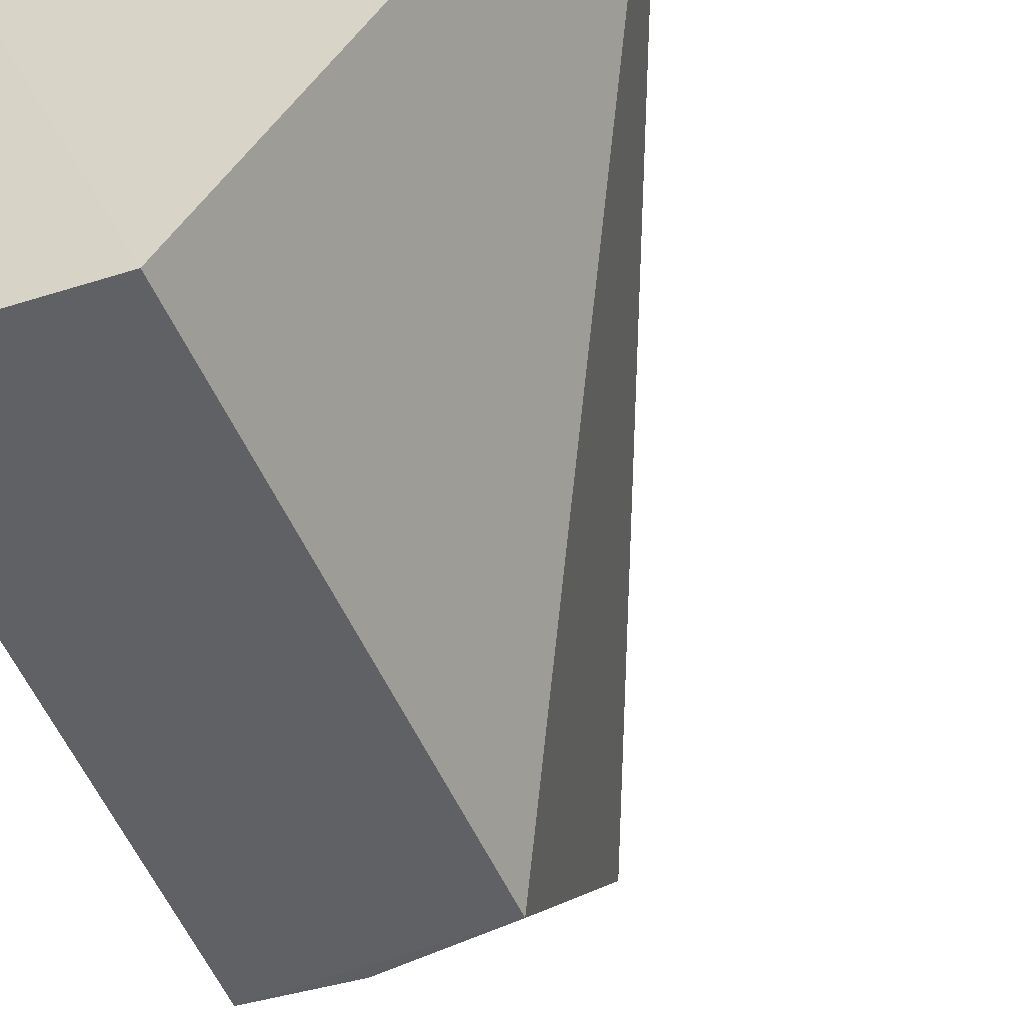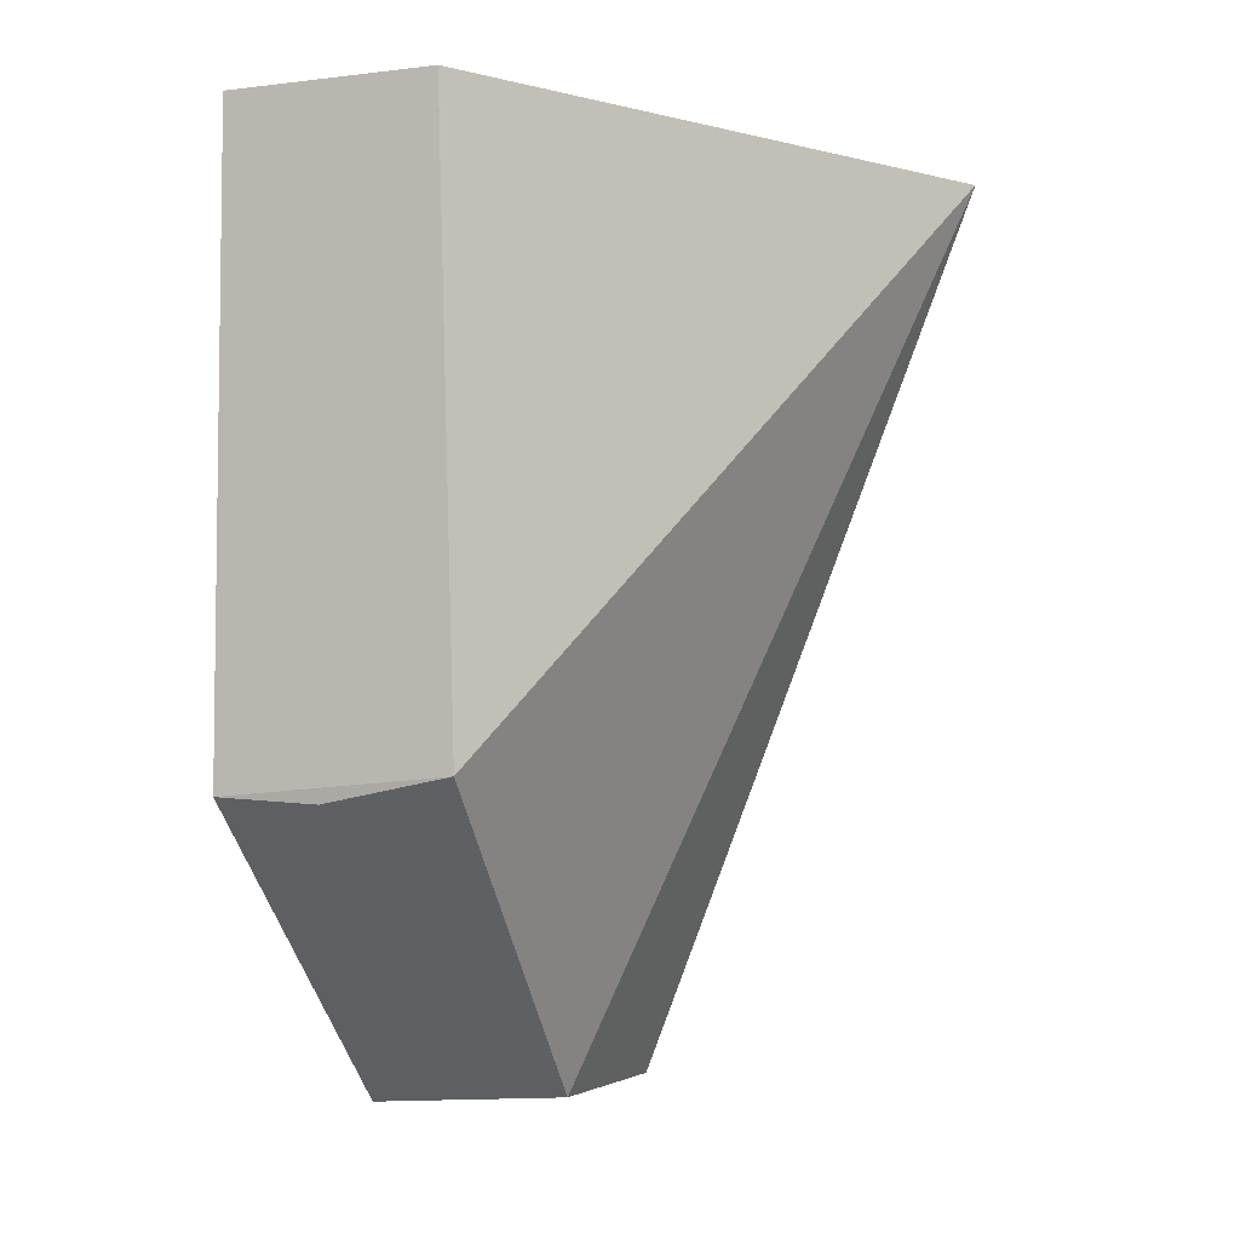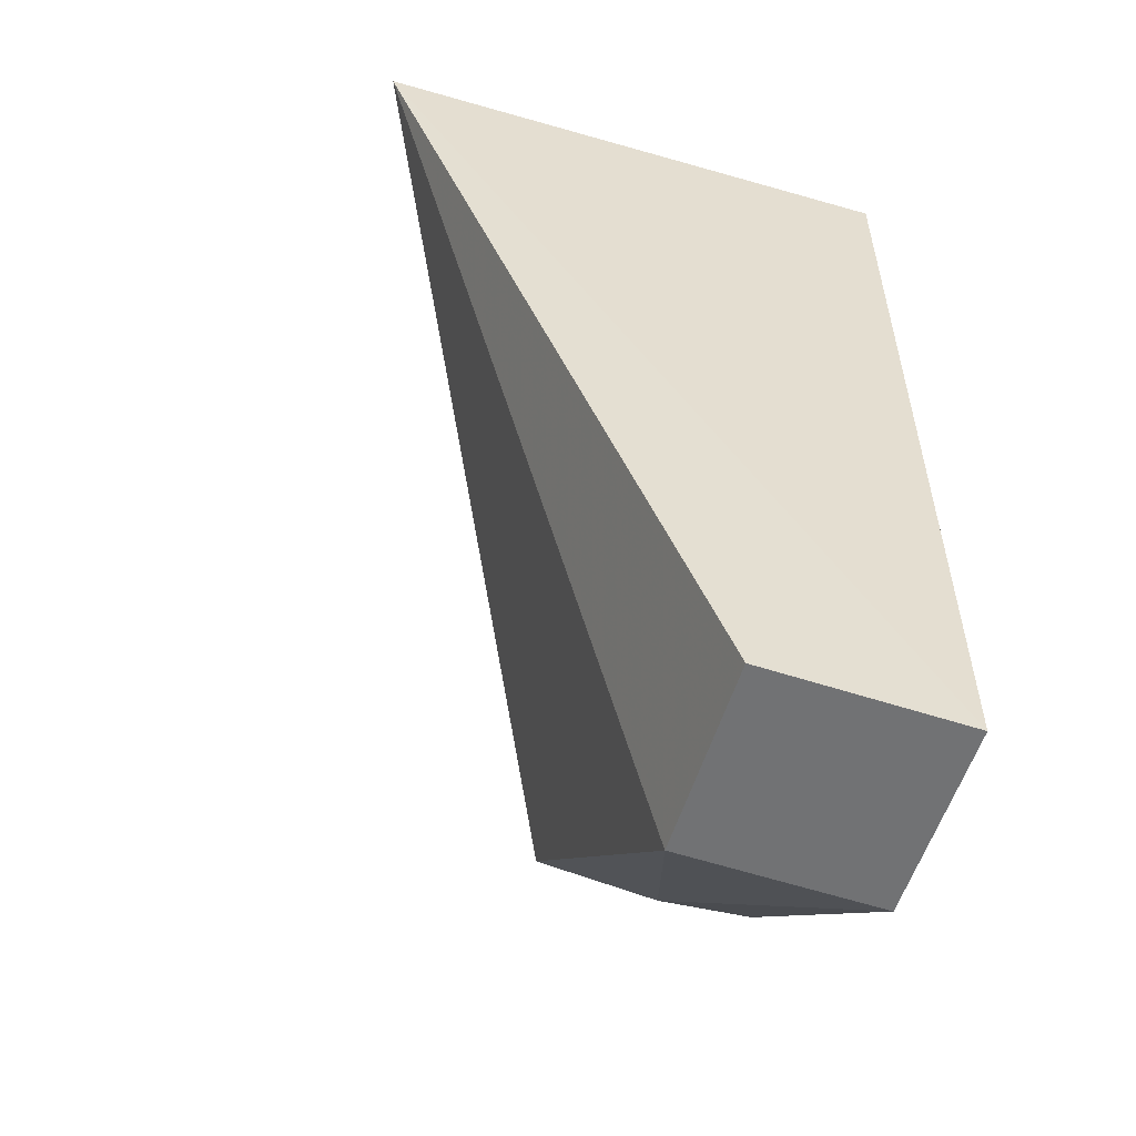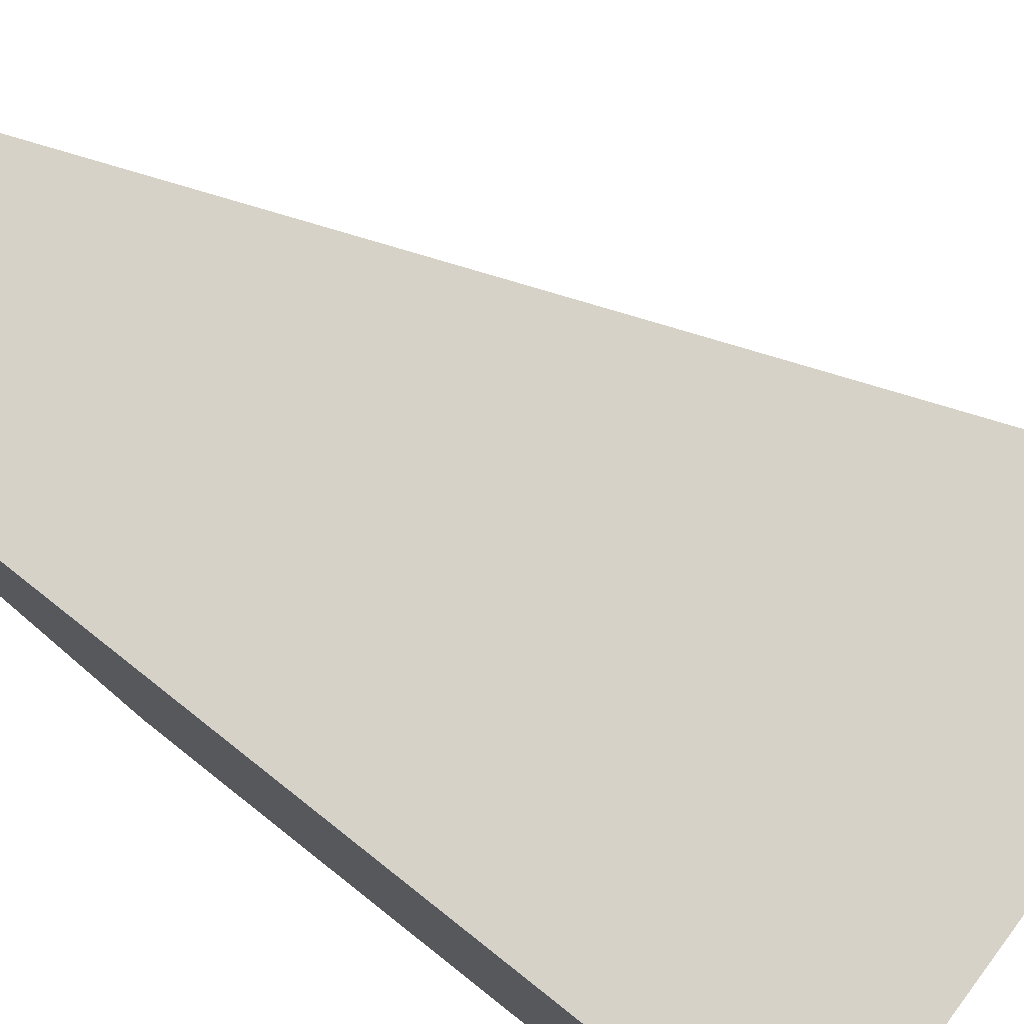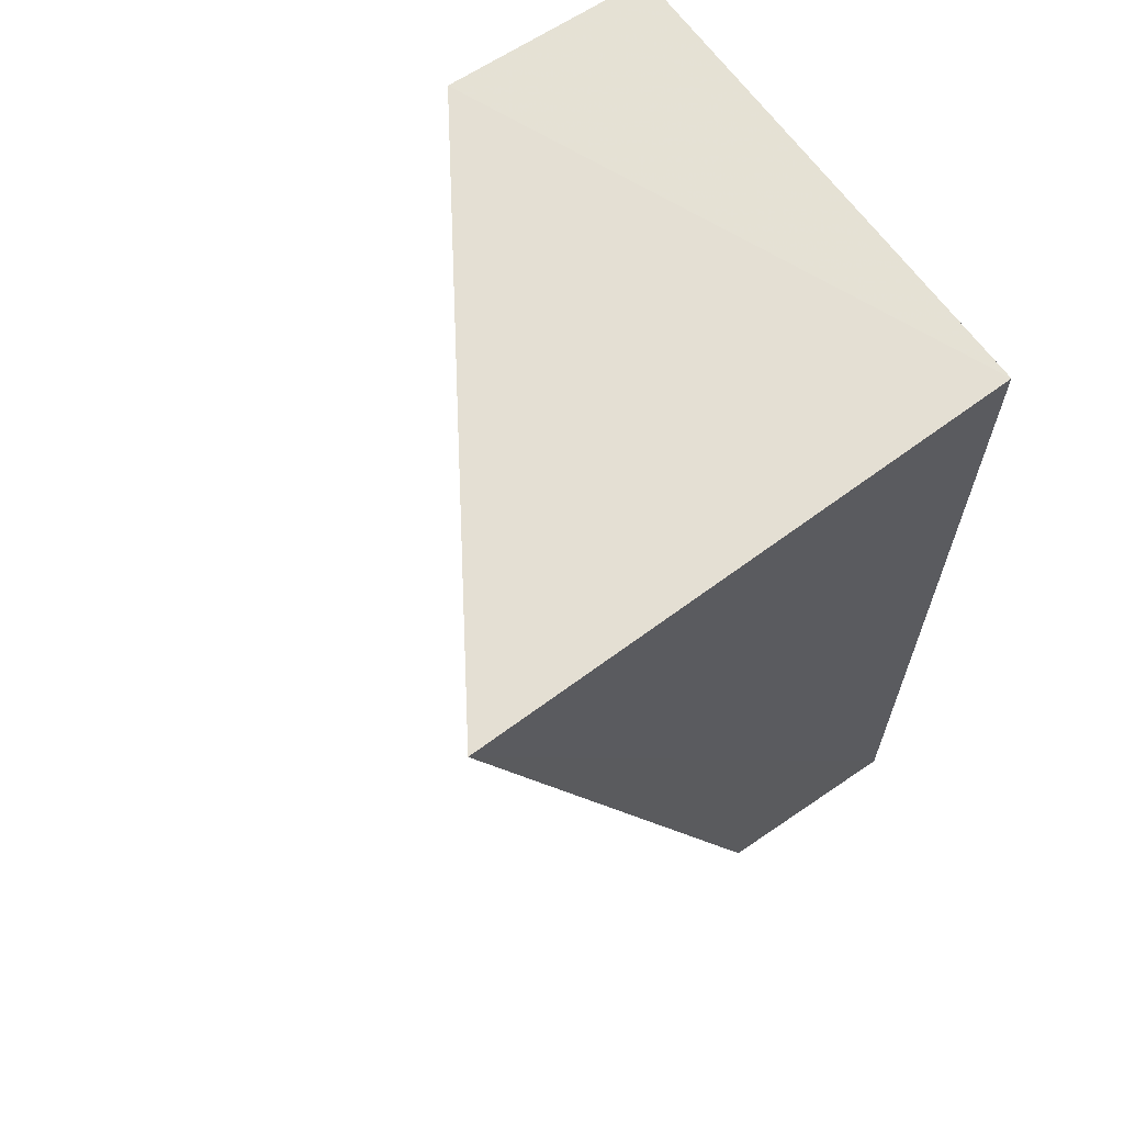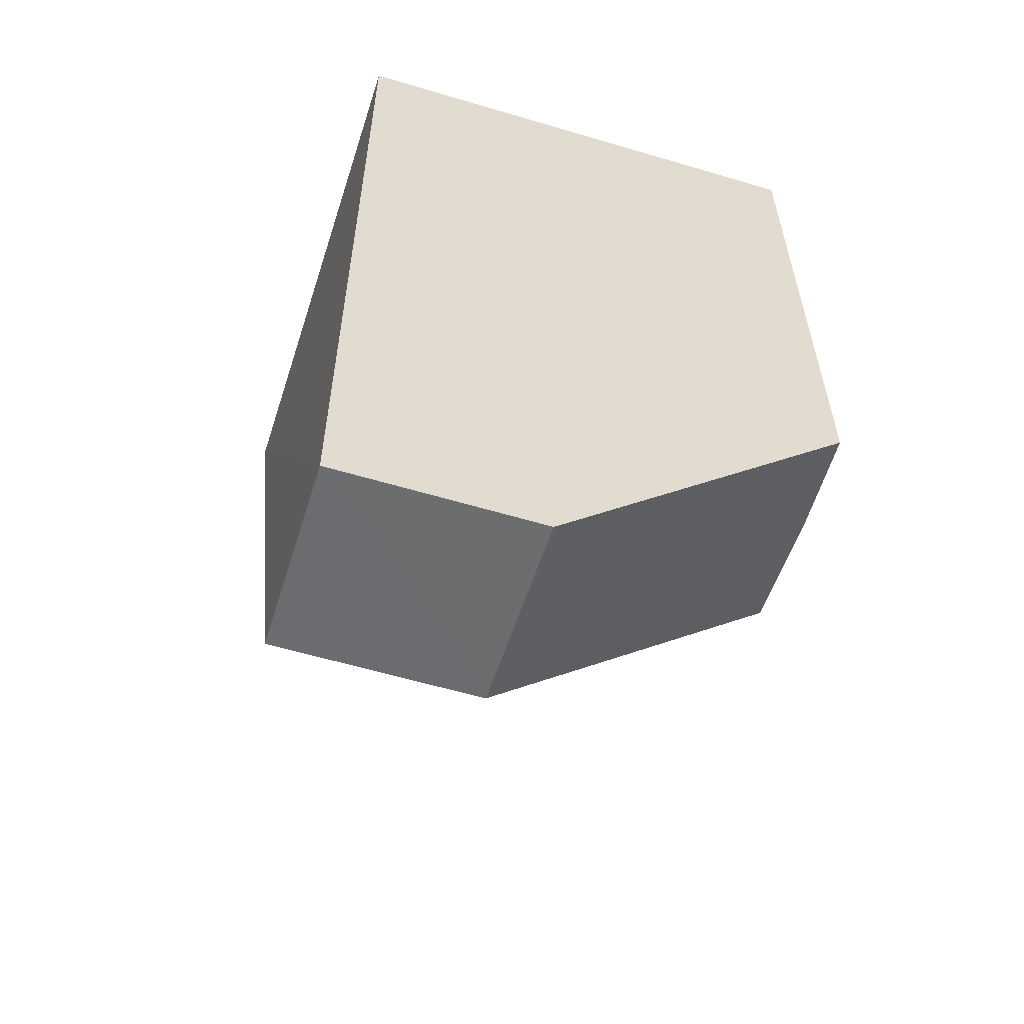
<metadata>
{"format":"obj","ext":"obj","renderer":"f3d","projection":"perspective","resolution":1024,"background":"white","views":[{"elev":-50.2,"azim":-159.5,"up":"+Z"},{"elev":-3.9,"azim":-158.6,"up":"+Y"},{"elev":-54.5,"azim":-16.6,"up":"+Y"},{"elev":77.6,"azim":128.3,"up":"+Z"},{"elev":64.8,"azim":-35.4,"up":"+Y"},{"elev":-57.4,"azim":72.9,"up":"+Y"}]}
</metadata>
<code>
v -0.04823 -0.03066 0.02244
v -0.0482 -0.06681 0.02244
v -0.04823 -0.05518 0.002132
v -0.05662 -0.03071 0.002021
v -0.07001 -0.03126 0.0228
v -0.04823 -0.03066 0.002263
v -0.05629 -0.06633 0.01425
v -0.0482 -0.06685 0.01426
v -0.05629 -0.06628 0.02245
v -0.05734 -0.0545 0.001987
v -0.05227 -0.05544 0.002159
f 5 2 1
f 5 1 4
f 6 3 4
f 6 4 1
f 6 1 2
f 8 6 2
f 8 3 6
f 8 2 7
f 9 7 2
f 9 2 5
f 9 5 7
f 10 7 5
f 10 5 4
f 10 4 3
f 11 8 7
f 11 7 10
f 11 10 3
f 11 3 8

</code>
